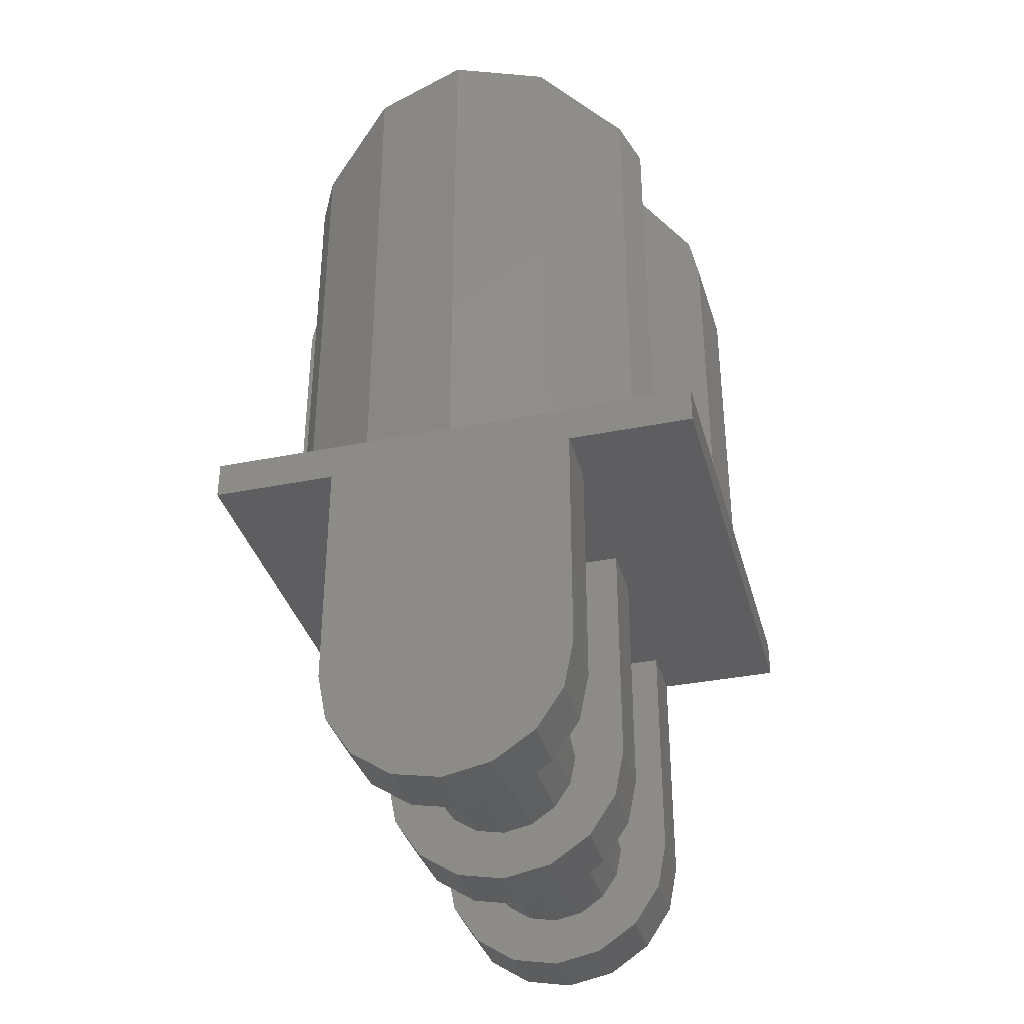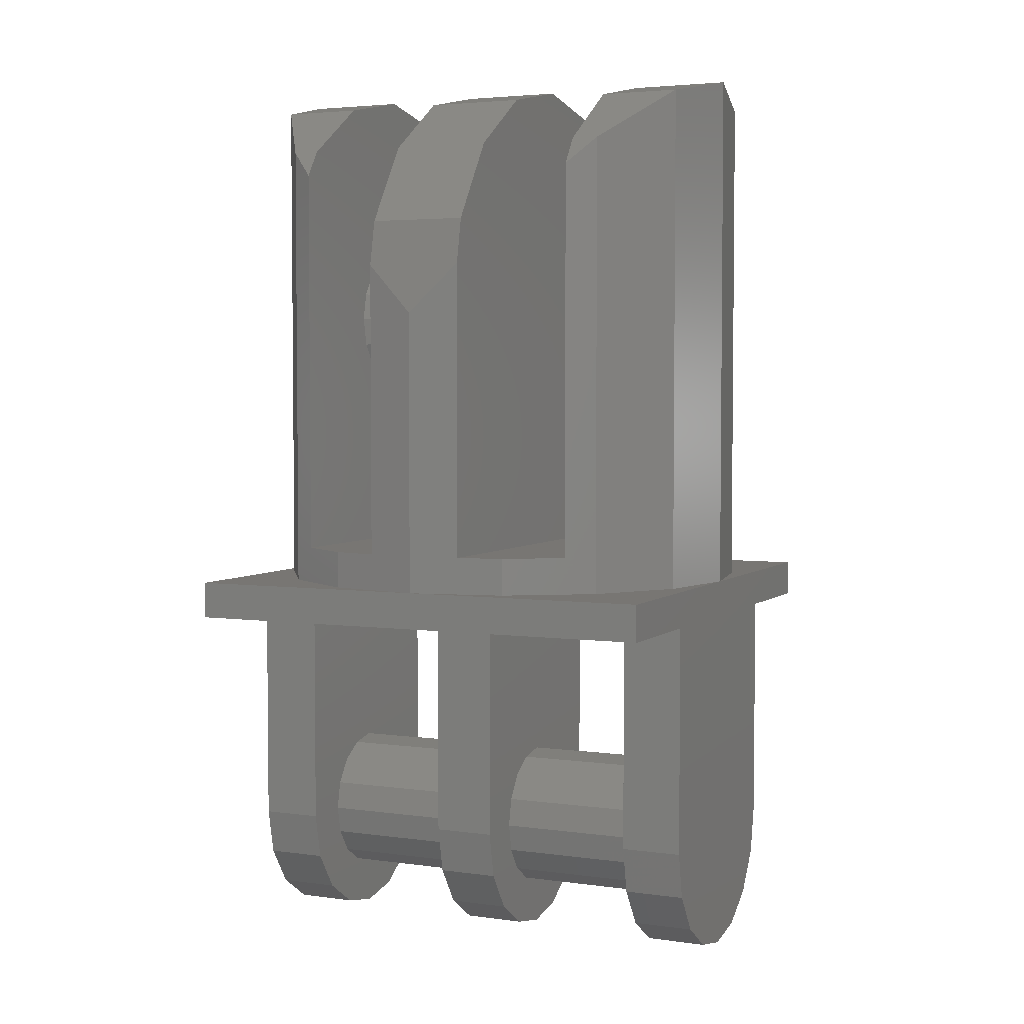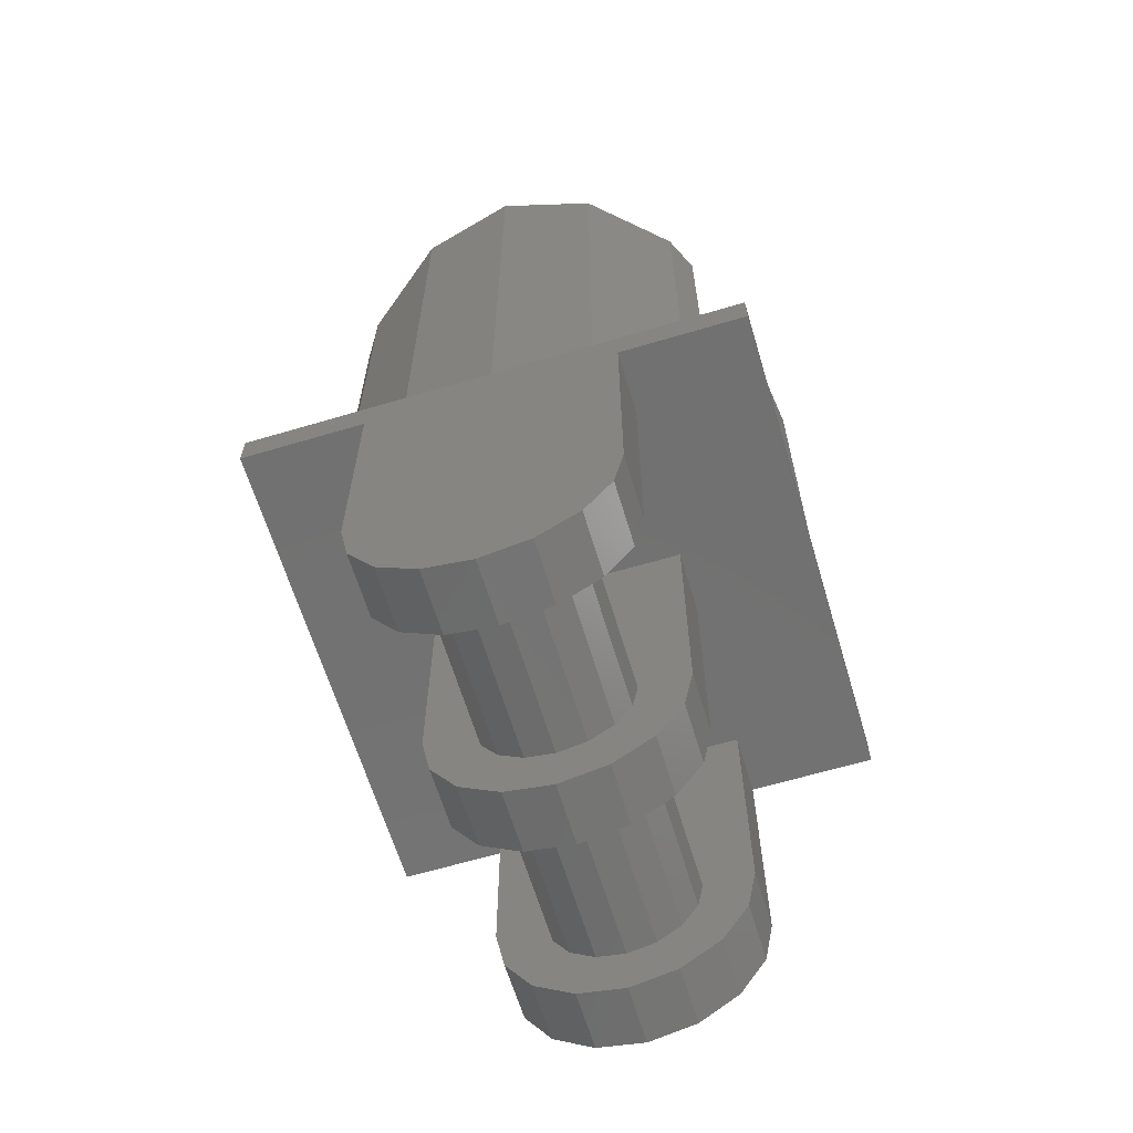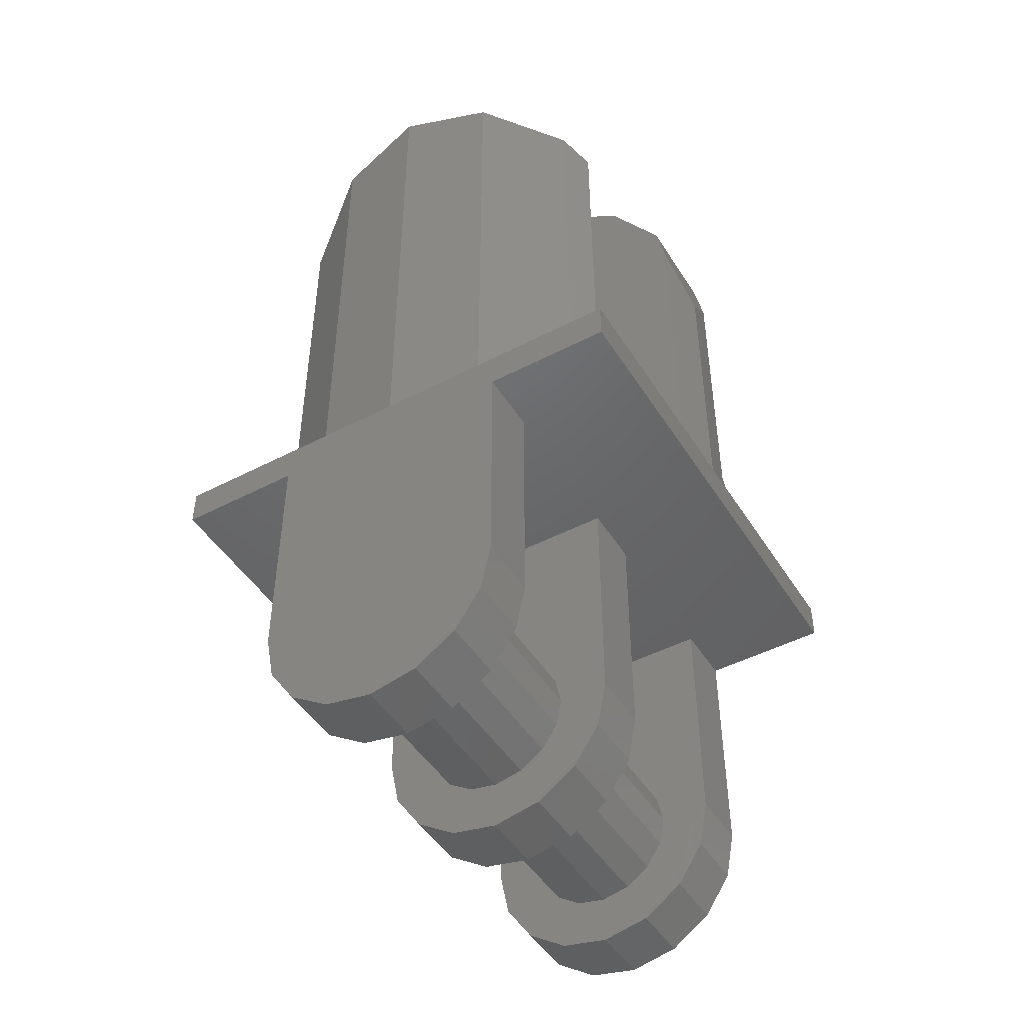
<metadata>
{"format":"stl","ext":"stl","renderer":"f3d","projection":"perspective","resolution":1024,"background":"white","views":[{"elev":-35.7,"azim":104.8,"up":"+Z"},{"elev":3.8,"azim":24.9,"up":"+Z"},{"elev":-63.6,"azim":106.7,"up":"+Z"},{"elev":-46.9,"azim":120.6,"up":"+Z"}]}
</metadata>
<code>
# stl→obj: 312 verts, 518 faces
v -0.3 -0.2 0.38
v -0.4 -0.4 0.38
v -0.4 -0.2 0.38
v -0.05 -0.2 0.38
v 0.05 -0.2 0.38
v 0.3 -0.2 0.38
v 0.4 -0.4 0.38
v 0.4 -0.2 0.38
v 0.3 0.2 0.38
v 0.4 0.4 0.38
v 0.4 0.2 0.38
v 0.05 0.2 0.38
v -0.05 0.2 0.38
v -0.3 0.2 0.38
v -0.4 0.4 0.38
v -0.4 0.2 0.38
v 0.4 0.4 0.44
v 0.4 -0.4 0.44
v -0.4 -0.4 0.44
v -0.4 0.4 0.44
v -0 0.4 0.44
v 0.1531 0.3696 0.44
v 0.2828 0.2828 0.44
v 0.3696 0.1531 0.44
v 0.4 0 0.44
v -0.4 -0 0.44
v -0.3696 0.1531 0.44
v -0.2828 0.2828 0.44
v -0.1531 0.3696 0.44
v 0 -0.4 0.44
v -0.1531 -0.3696 0.44
v -0.2828 -0.2828 0.44
v -0.3696 -0.1531 0.44
v 0.3696 -0.1531 0.44
v 0.2828 -0.2828 0.44
v 0.1531 -0.3696 0.44
v 0.24 -0.2828 1.183
v 0.24 -0.3115 1.14
v 0.2828 -0.2828 1.183
v 0.24 0.3115 1.14
v 0.24 0.2828 1.183
v 0.2828 0.2828 1.183
v 0.24 -0.12 0.9
v 0.24 -0.12 0.78
v 0.24 -0.3115 0.5
v 0.24 0 1.02
v 0.24 -0.12 1.02
v 0.24 0.3115 0.5
v 0.24 0.12 0.78
v 0.24 0.12 0.9
v 0.24 0 0.78
v -0.24 0.2828 1.183
v -0.24 0.3115 1.14
v -0.2828 0.2828 1.183
v -0.24 -0.3115 1.14
v -0.24 -0.2828 1.183
v -0.2828 -0.2828 1.183
v -0.24 0.12 0.9
v -0.24 0.12 0.78
v -0.24 0.3115 0.5
v -0.24 0 1.02
v -0.24 0.12 1.02
v -0.24 -0.3115 0.5
v -0.24 -0.12 0.78
v -0.24 -0.12 0.9
v -0.24 0 0.78
v 0.08 0.3841 0.98
v 0 0.4 0.9
v -0.08 0.3841 0.98
v -0.08 -0.3841 0.98
v 0 -0.4 0.9
v 0.08 -0.3841 0.98
v 0.24 -0.1531 1.27
v 0.24 0 1.3
v 0.24 0.1531 1.27
v 0.24 -0.04592 1.011
v 0.24 -0.08485 0.9849
v 0.24 -0.1109 0.9459
v 0.24 0.12 1.02
v 0.24 0.1109 0.9459
v 0.24 0.08485 0.9849
v 0.24 0.04592 1.011
v 0.24 -0 0.78
v 0.24 0.04592 0.7891
v 0.24 0.08485 0.8151
v 0.24 0.1109 0.8541
v 0.24 -0.1109 0.8541
v 0.24 -0.08485 0.8151
v 0.24 -0.04592 0.7891
v -0.24 0.1531 1.27
v -0.24 0 1.3
v -0.24 -0.1531 1.27
v -0.24 -0 1.02
v -0.24 0.04592 1.011
v -0.24 0.08485 0.9849
v -0.24 0.1109 0.9459
v -0.24 -0.12 1.02
v -0.24 -0.1109 0.9459
v -0.24 -0.08485 0.9849
v -0.24 -0.04592 1.011
v -0.24 -0.04592 0.7891
v -0.24 -0.08485 0.8151
v -0.24 -0.1109 0.8541
v -0.24 0.1109 0.8541
v -0.24 0.08485 0.8151
v -0.24 0.04592 0.7891
v 0.22 0.1 0.9
v 0.22 0.09239 0.8617
v 0.22 0 0.9
v 0.22 0.07071 0.8293
v 0.22 0.03827 0.8076
v 0.22 0 0.8
v 0.22 -0.03827 0.8076
v 0.22 -0.07071 0.8293
v 0.22 -0.09239 0.8617
v 0.22 -0.1 0.9
v 0.22 -0.09239 0.9383
v 0.22 -0.07071 0.9707
v 0.22 -0.03827 0.9924
v 0.22 -0 1
v 0.22 0.03827 0.9924
v 0.22 0.07071 0.9707
v 0.22 0.09239 0.9383
v -0.22 -0.1 0.9
v -0.22 -0.09239 0.8617
v -0.22 0 0.9
v -0.22 -0.07071 0.8293
v -0.22 -0.03827 0.8076
v -0.22 -0 0.8
v -0.22 0.03827 0.8076
v -0.22 0.07071 0.8293
v -0.22 0.09239 0.8617
v -0.22 0.1 0.9
v -0.22 0.09239 0.9383
v -0.22 0.07071 0.9707
v -0.22 0.03827 0.9924
v -0.22 0 1
v -0.22 -0.03827 0.9924
v -0.22 -0.07071 0.9707
v -0.22 -0.09239 0.9383
v 0.08 0.3696 1.053
v 0.08 0.2828 1.183
v 0.08 0.1531 1.27
v 0.08 0 1.3
v 0.08 -0.1531 1.27
v 0.08 -0.2828 1.183
v 0.08 -0.3696 1.053
v -0.08 -0.3696 1.053
v -0.08 -0.2828 1.183
v -0.08 -0.1531 1.27
v -0.08 -0 1.3
v -0.08 0.1531 1.27
v -0.08 0.2828 1.183
v -0.08 0.3696 1.053
v 0.4 -0.2 0
v 0.4 -0.1848 -0.07654
v 0.4 0 0
v 0.4 -0.1414 -0.1414
v 0.4 -0.07654 -0.1848
v 0.4 -0 -0.2
v 0.4 0.07654 -0.1848
v 0.4 0.1414 -0.1414
v 0.4 0.1848 -0.07654
v 0.4 0.2 0
v 0.05 -0.2 0
v 0.05 -0.1848 -0.07654
v 0.05 0 0
v 0.05 -0.1414 -0.1414
v 0.05 -0.07654 -0.1848
v 0.05 -0 -0.2
v 0.05 0.07654 -0.1848
v 0.05 0.1414 -0.1414
v 0.05 0.1848 -0.07654
v 0.05 0.2 0
v -0.3 -0.2 0
v -0.3 -0.1848 -0.07654
v -0.3 0 0
v -0.3 -0.1414 -0.1414
v -0.3 -0.07654 -0.1848
v -0.3 -0 -0.2
v -0.3 0.07654 -0.1848
v -0.3 0.1414 -0.1414
v -0.3 0.1848 -0.07654
v -0.3 0.2 0
v 0.3 0 0
v 0.3 0.2 0
v 0.3 0.1848 -0.07654
v 0.3 0.1414 -0.1414
v 0.3 0.07654 -0.1848
v 0.3 -0 -0.2
v 0.3 -0.07654 -0.1848
v 0.3 -0.1414 -0.1414
v 0.3 -0.1848 -0.07654
v 0.3 -0.2 0
v -0.05 0 0
v -0.05 0.2 0
v -0.05 0.1848 -0.07654
v -0.05 0.1414 -0.1414
v -0.05 0.07654 -0.1848
v -0.05 -0 -0.2
v -0.05 -0.07654 -0.1848
v -0.05 -0.1414 -0.1414
v -0.05 -0.1848 -0.07654
v -0.05 -0.2 0
v -0.4 0 0
v -0.4 0.2 0
v -0.4 0.1848 -0.07654
v -0.4 0.1414 -0.1414
v -0.4 0.07654 -0.1848
v -0.4 -0 -0.2
v -0.4 -0.07654 -0.1848
v -0.4 -0.1414 -0.1414
v -0.4 -0.1848 -0.07654
v -0.4 -0.2 0
v -0.05008 -0.2 0.38
v 0.4 0 0.5
v 0.3696 -0.1531 0.5
v 0.2828 -0.2828 0.5
v 0.1531 -0.3696 0.5
v 0 -0.4 0.5
v -0.1531 -0.3696 0.5
v -0.2828 -0.2828 0.5
v -0.3696 -0.1531 0.5
v -0.4 -0 0.5
v -0.3696 0.1531 0.5
v -0.2828 0.2828 0.5
v -0.1531 0.3696 0.5
v -0 0.4 0.5
v 0.1531 0.3696 0.5
v 0.2828 0.2828 0.5
v 0.3696 0.1531 0.5
v 0.3696 -0.1531 1.27
v 0.4 0 1.3
v 0.3696 0.1531 1.27
v -0.3696 0.1531 1.27
v -0.4 0 1.3
v -0.3696 -0.1531 1.27
v -0.4 0 0.5
v 0.08 -0.3841 0.5
v -0.08 -0.3841 0.5
v -0.08 0.3841 0.5
v 0 0.4 0.5
v 0.08 0.3841 0.5
v 0.22 0 1
v 0.22 -0 0.8
v -0.22 -0 1
v -0.22 0 0.8
v -0.08 0 1.3
v 0.3 0.12 0
v 0.05 0.12 0
v 0.05 0.1109 0.04592
v 0.3 0.1109 0.04592
v 0.05 0.08485 0.08485
v 0.3 0.08485 0.08485
v 0.05 0.04592 0.1109
v 0.3 0.04592 0.1109
v 0.05 -0 0.12
v 0.3 -0 0.12
v 0.05 -0.04592 0.1109
v 0.3 -0.04592 0.1109
v 0.05 -0.08485 0.08485
v 0.3 -0.08485 0.08485
v 0.05 -0.1109 0.04592
v 0.3 -0.1109 0.04592
v 0.05 -0.12 -0
v 0.3 -0.12 -0
v 0.05 -0.1109 -0.04592
v 0.3 -0.1109 -0.04592
v 0.05 -0.08485 -0.08485
v 0.3 -0.08485 -0.08485
v 0.05 -0.04592 -0.1109
v 0.3 -0.04592 -0.1109
v 0.05 0 -0.12
v 0.3 0 -0.12
v 0.05 0.04592 -0.1109
v 0.3 0.04592 -0.1109
v 0.05 0.08485 -0.08485
v 0.3 0.08485 -0.08485
v 0.05 0.1109 -0.04592
v 0.3 0.1109 -0.04592
v -0.3 0.12 0
v -0.05 0.12 0
v -0.05 0.1109 -0.04592
v -0.3 0.1109 -0.04592
v -0.05 0.08485 -0.08485
v -0.3 0.08485 -0.08485
v -0.05 0.04592 -0.1109
v -0.3 0.04592 -0.1109
v -0.05 0 -0.12
v -0.3 0 -0.12
v -0.05 -0.04592 -0.1109
v -0.3 -0.04592 -0.1109
v -0.05 -0.08485 -0.08485
v -0.3 -0.08485 -0.08485
v -0.05 -0.1109 -0.04592
v -0.3 -0.1109 -0.04592
v -0.05 -0.12 -0
v -0.3 -0.12 -0
v -0.05 -0.1109 0.04592
v -0.3 -0.1109 0.04592
v -0.05 -0.08485 0.08485
v -0.3 -0.08485 0.08485
v -0.05 -0.04592 0.1109
v -0.3 -0.04592 0.1109
v -0.05 -0 0.12
v -0.3 -0 0.12
v -0.05 0.04592 0.1109
v -0.3 0.04592 0.1109
v -0.05 0.08485 0.08485
v -0.3 0.08485 0.08485
v -0.05 0.1109 0.04592
v -0.3 0.1109 0.04592
f 1 2 3
f 2 1 4
f 5 6 7
f 8 7 6
f 9 10 11
f 10 9 12
f 13 14 15
f 16 15 14
f 11 10 17
f 18 7 8
f 3 2 19
f 20 15 16
f 17 21 22
f 17 22 23
f 17 23 24
f 17 24 25
f 20 26 27
f 20 27 28
f 20 28 29
f 20 29 21
f 19 30 31
f 19 31 32
f 19 32 33
f 19 33 26
f 18 25 34
f 18 34 35
f 18 35 36
f 18 36 30
f 37 38 39
f 40 41 42
f 43 44 45
f 38 46 47
f 48 49 50
f 48 51 49
f 52 53 54
f 55 56 57
f 58 59 60
f 53 61 62
f 63 64 65
f 63 66 64
f 67 68 69
f 70 71 72
f 37 73 74
f 37 74 75
f 37 75 41
f 47 46 76
f 47 76 77
f 47 77 78
f 47 78 43
f 79 50 80
f 79 80 81
f 79 81 82
f 79 82 46
f 49 83 84
f 49 84 85
f 49 85 86
f 49 86 50
f 44 43 87
f 44 87 88
f 44 88 89
f 44 89 83
f 52 90 91
f 52 91 92
f 52 92 56
f 62 93 94
f 62 94 95
f 62 95 96
f 62 96 58
f 97 65 98
f 97 98 99
f 97 99 100
f 97 100 93
f 64 66 101
f 64 101 102
f 64 102 103
f 64 103 65
f 59 58 104
f 59 104 105
f 59 105 106
f 59 106 66
f 107 108 109
f 108 110 109
f 110 111 109
f 111 112 109
f 112 113 109
f 113 114 109
f 114 115 109
f 115 116 109
f 116 117 109
f 117 118 109
f 118 119 109
f 119 120 109
f 120 121 109
f 121 122 109
f 122 123 109
f 123 107 109
f 124 125 126
f 125 127 126
f 127 128 126
f 128 129 126
f 129 130 126
f 130 131 126
f 131 132 126
f 132 133 126
f 133 134 126
f 134 135 126
f 135 136 126
f 136 137 126
f 137 138 126
f 138 139 126
f 139 140 126
f 140 124 126
f 141 142 143
f 141 143 144
f 141 144 145
f 141 145 146
f 141 146 147
f 148 149 150
f 148 150 151
f 148 151 152
f 148 152 153
f 148 153 154
f 155 156 157
f 156 158 157
f 158 159 157
f 159 160 157
f 160 161 157
f 161 162 157
f 162 163 157
f 163 164 157
f 165 166 167
f 166 168 167
f 168 169 167
f 169 170 167
f 170 171 167
f 171 172 167
f 172 173 167
f 173 174 167
f 175 176 177
f 176 178 177
f 178 179 177
f 179 180 177
f 180 181 177
f 181 182 177
f 182 183 177
f 183 184 177
f 185 186 187
f 185 187 188
f 185 188 189
f 185 189 190
f 185 190 191
f 185 191 192
f 185 192 193
f 185 193 194
f 195 196 197
f 195 197 198
f 195 198 199
f 195 199 200
f 195 200 201
f 195 201 202
f 195 202 203
f 195 203 204
f 205 206 207
f 205 207 208
f 205 208 209
f 205 209 210
f 205 210 211
f 205 211 212
f 205 212 213
f 205 213 214
f 2 4 5
f 2 5 7
f 14 13 215
f 14 215 1
f 6 5 12
f 6 12 9
f 10 12 13
f 10 13 15
f 17 18 8
f 17 8 11
f 19 20 16
f 19 16 3
f 15 20 17
f 15 17 10
f 7 18 19
f 7 19 2
f 25 216 217
f 25 217 34
f 34 217 218
f 34 218 35
f 35 218 219
f 35 219 36
f 36 219 220
f 36 220 30
f 30 220 221
f 30 221 31
f 31 221 222
f 31 222 32
f 32 222 223
f 32 223 33
f 33 223 224
f 33 224 26
f 26 224 225
f 26 225 27
f 27 225 226
f 27 226 28
f 28 226 227
f 28 227 29
f 29 227 228
f 29 228 21
f 21 228 229
f 21 229 22
f 22 229 230
f 22 230 23
f 23 230 231
f 23 231 24
f 24 231 216
f 24 216 25
f 39 232 73
f 39 73 37
f 232 233 74
f 232 74 73
f 233 234 75
f 233 75 74
f 41 75 234
f 41 234 42
f 218 39 38
f 218 38 45
f 218 217 232
f 218 232 39
f 217 216 233
f 217 233 232
f 233 216 231
f 233 231 234
f 231 230 42
f 231 42 234
f 48 40 42
f 48 42 230
f 41 40 38
f 41 38 37
f 45 38 47
f 45 47 43
f 38 40 79
f 38 79 46
f 50 79 40
f 50 40 48
f 48 45 44
f 48 44 51
f 54 235 90
f 54 90 52
f 235 236 91
f 235 91 90
f 236 237 92
f 236 92 91
f 56 92 237
f 56 237 57
f 226 54 53
f 226 53 60
f 226 225 235
f 226 235 54
f 225 238 236
f 225 236 235
f 236 238 223
f 236 223 237
f 223 222 57
f 223 57 237
f 63 55 57
f 63 57 222
f 56 55 53
f 56 53 52
f 60 53 62
f 60 62 58
f 53 55 97
f 53 97 61
f 65 97 55
f 65 55 63
f 63 60 59
f 63 59 66
f 239 72 71
f 239 71 220
f 220 71 70
f 220 70 240
f 241 69 68
f 241 68 242
f 242 68 67
f 242 67 243
f 147 72 67
f 147 67 141
f 154 69 70
f 154 70 148
f 45 48 229
f 45 229 219
f 229 243 239
f 229 239 219
f 60 63 221
f 60 221 227
f 221 240 241
f 221 241 227
f 50 107 123
f 50 123 80
f 80 123 122
f 80 122 81
f 81 122 121
f 81 121 82
f 82 121 244
f 82 244 46
f 46 244 119
f 46 119 76
f 76 119 118
f 76 118 77
f 77 118 117
f 77 117 78
f 78 117 116
f 78 116 43
f 43 116 115
f 43 115 87
f 87 115 114
f 87 114 88
f 88 114 113
f 88 113 89
f 89 113 245
f 89 245 83
f 83 245 111
f 83 111 84
f 84 111 110
f 84 110 85
f 85 110 108
f 85 108 86
f 86 108 107
f 86 107 50
f 65 124 140
f 65 140 98
f 98 140 139
f 98 139 99
f 99 139 138
f 99 138 100
f 100 138 246
f 100 246 93
f 93 246 136
f 93 136 94
f 94 136 135
f 94 135 95
f 95 135 134
f 95 134 96
f 96 134 133
f 96 133 58
f 58 133 132
f 58 132 104
f 104 132 131
f 104 131 105
f 105 131 130
f 105 130 106
f 106 130 247
f 106 247 66
f 66 247 128
f 66 128 101
f 101 128 127
f 101 127 102
f 102 127 125
f 102 125 103
f 103 125 124
f 103 124 65
f 154 141 67
f 154 67 69
f 141 154 153
f 141 153 142
f 142 153 152
f 142 152 143
f 143 152 248
f 143 248 144
f 144 248 150
f 144 150 145
f 145 150 149
f 145 149 146
f 146 149 148
f 146 148 147
f 147 148 70
f 147 70 72
f 243 67 72
f 243 72 239
f 240 70 69
f 240 69 241
f 196 13 12
f 196 12 174
f 204 4 13
f 204 13 196
f 165 5 4
f 165 4 204
f 174 12 5
f 174 5 165
f 194 6 9
f 194 9 186
f 186 9 11
f 186 11 164
f 6 194 155
f 6 155 8
f 11 8 155
f 11 155 164
f 184 14 1
f 184 1 175
f 175 1 3
f 175 3 214
f 14 184 206
f 14 206 16
f 3 16 206
f 3 206 214
f 155 194 193
f 155 193 156
f 156 193 192
f 156 192 158
f 158 192 191
f 158 191 159
f 159 191 190
f 159 190 160
f 160 190 189
f 160 189 161
f 161 189 188
f 161 188 162
f 162 188 187
f 162 187 163
f 163 187 186
f 163 186 164
f 165 204 203
f 165 203 166
f 166 203 202
f 166 202 168
f 168 202 201
f 168 201 169
f 169 201 200
f 169 200 170
f 170 200 199
f 170 199 171
f 171 199 198
f 171 198 172
f 172 198 197
f 172 197 173
f 173 197 196
f 173 196 174
f 175 214 213
f 175 213 176
f 176 213 212
f 176 212 178
f 178 212 211
f 178 211 179
f 179 211 210
f 179 210 180
f 180 210 209
f 180 209 181
f 181 209 208
f 181 208 182
f 182 208 207
f 182 207 183
f 183 207 206
f 183 206 184
f 249 250 251
f 249 251 252
f 252 251 253
f 252 253 254
f 254 253 255
f 254 255 256
f 256 255 257
f 256 257 258
f 258 257 259
f 258 259 260
f 260 259 261
f 260 261 262
f 262 261 263
f 262 263 264
f 264 263 265
f 264 265 266
f 266 265 267
f 266 267 268
f 268 267 269
f 268 269 270
f 270 269 271
f 270 271 272
f 272 271 273
f 272 273 274
f 274 273 275
f 274 275 276
f 276 275 277
f 276 277 278
f 278 277 279
f 278 279 280
f 280 279 250
f 280 250 249
f 281 282 283
f 281 283 284
f 284 283 285
f 284 285 286
f 286 285 287
f 286 287 288
f 288 287 289
f 288 289 290
f 290 289 291
f 290 291 292
f 292 291 293
f 292 293 294
f 294 293 295
f 294 295 296
f 296 295 297
f 296 297 298
f 298 297 299
f 298 299 300
f 300 299 301
f 300 301 302
f 302 301 303
f 302 303 304
f 304 303 305
f 304 305 306
f 306 305 307
f 306 307 308
f 308 307 309
f 308 309 310
f 310 309 311
f 310 311 312
f 312 311 282
f 312 282 281

</code>
